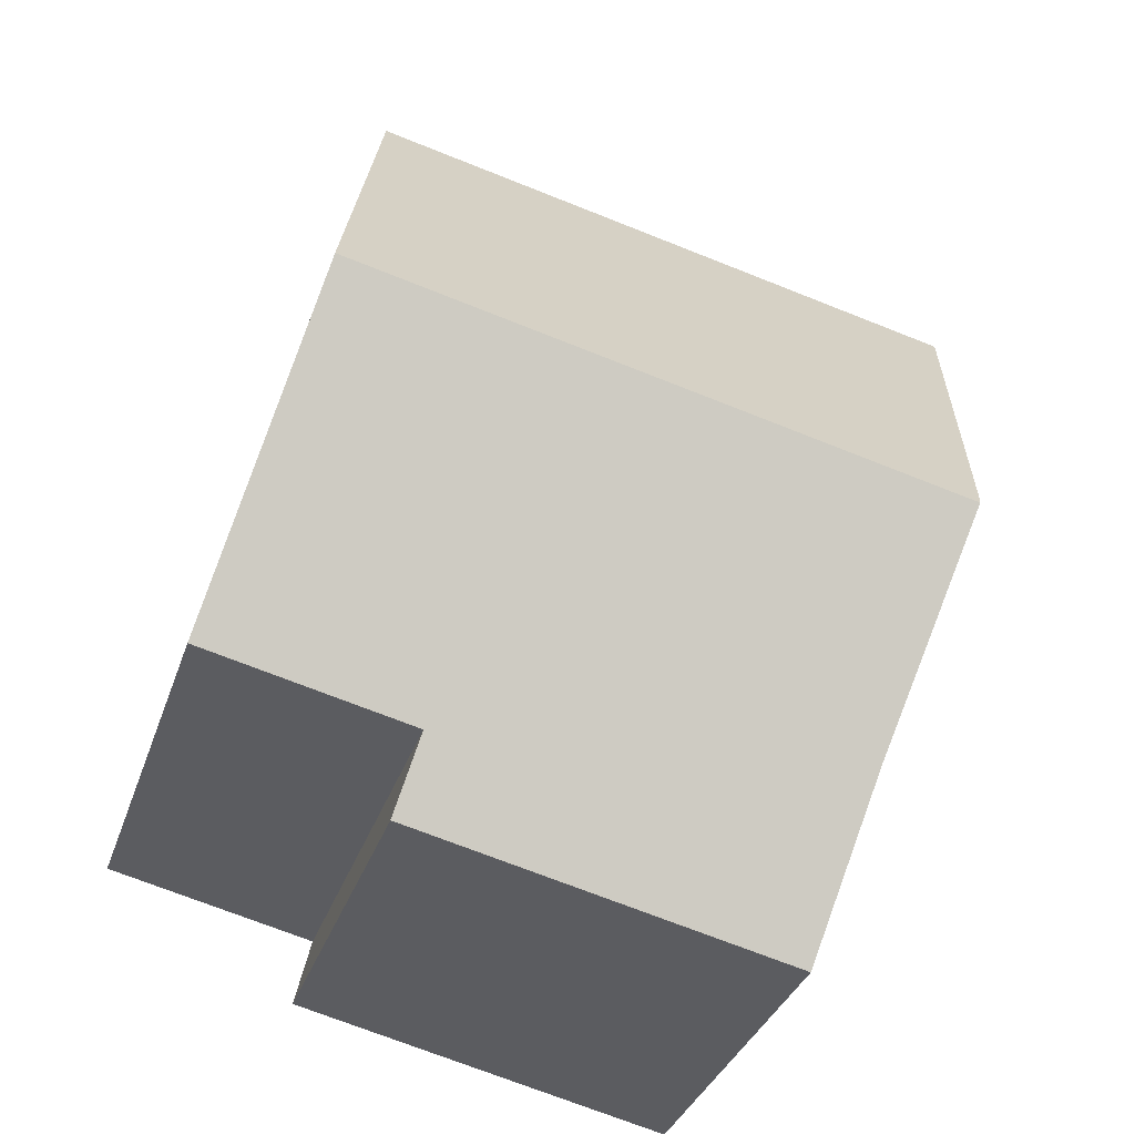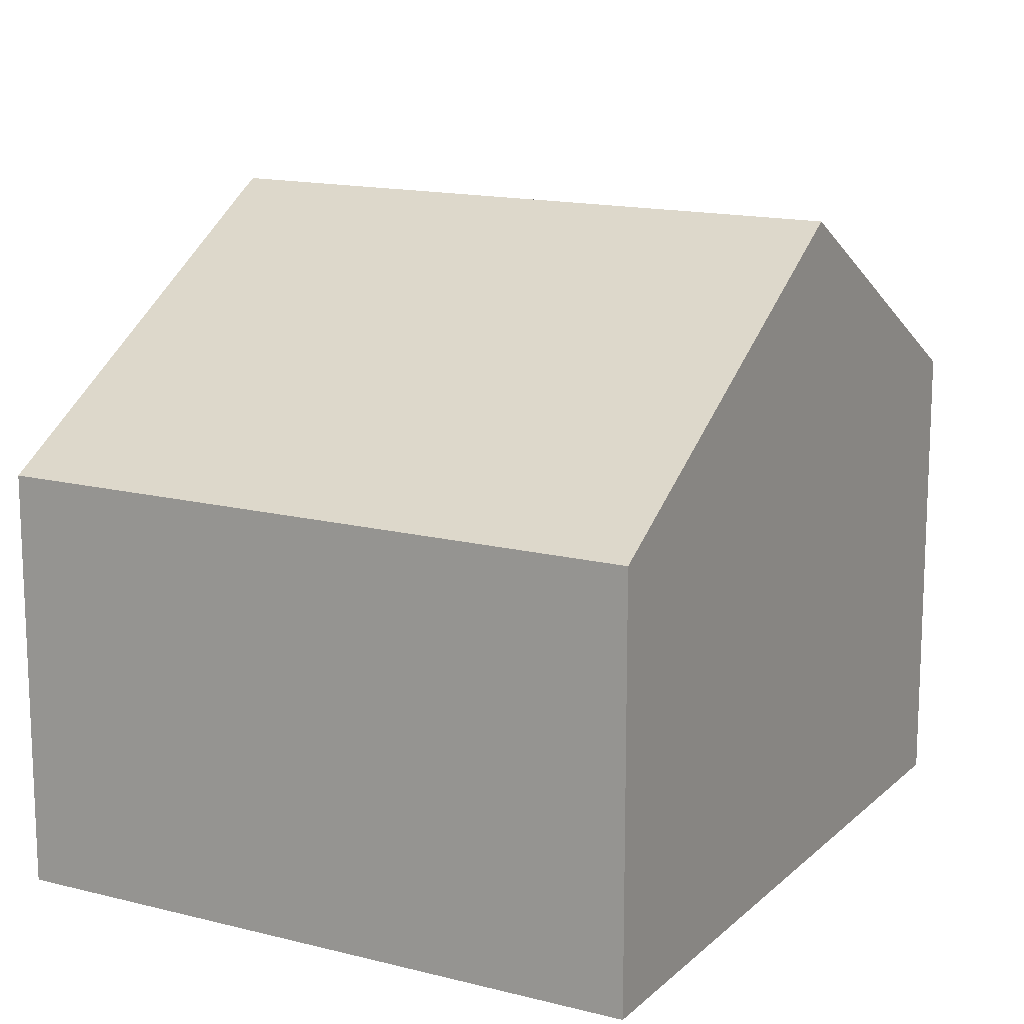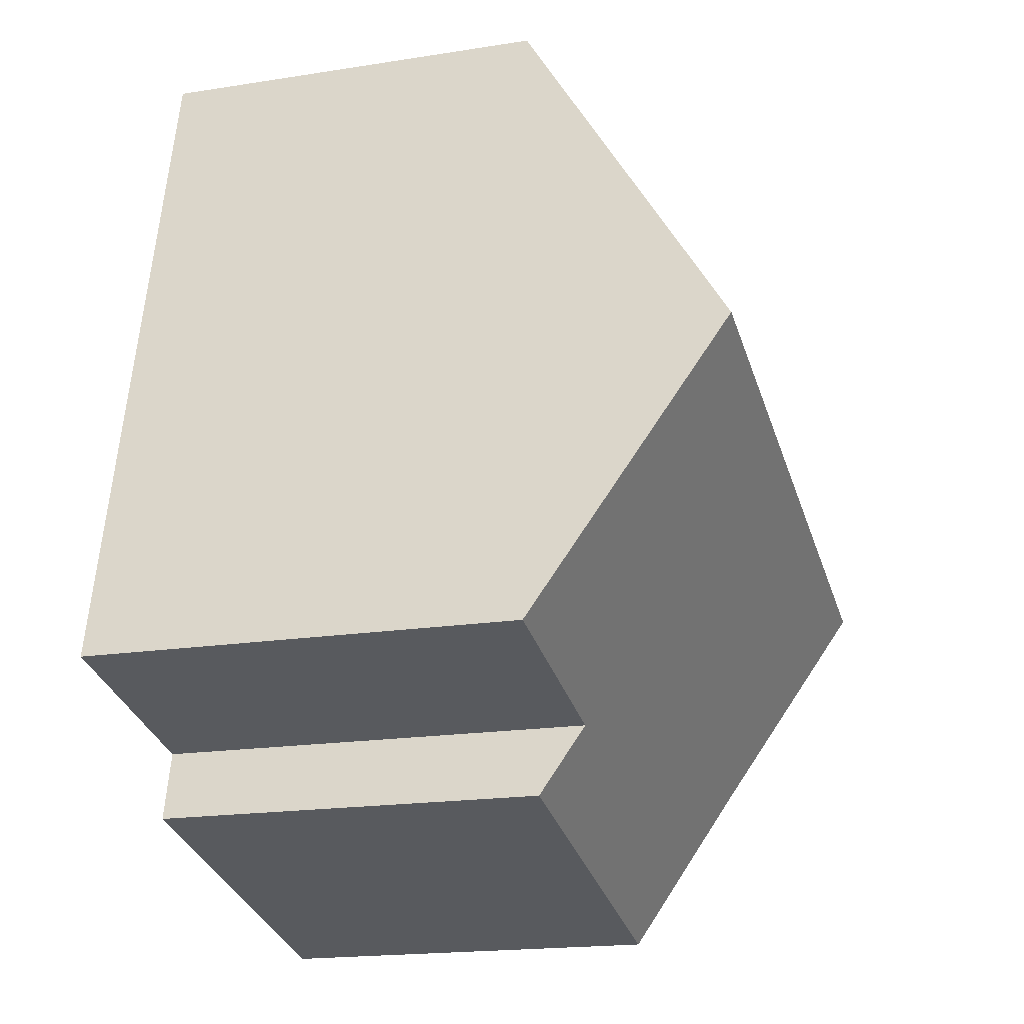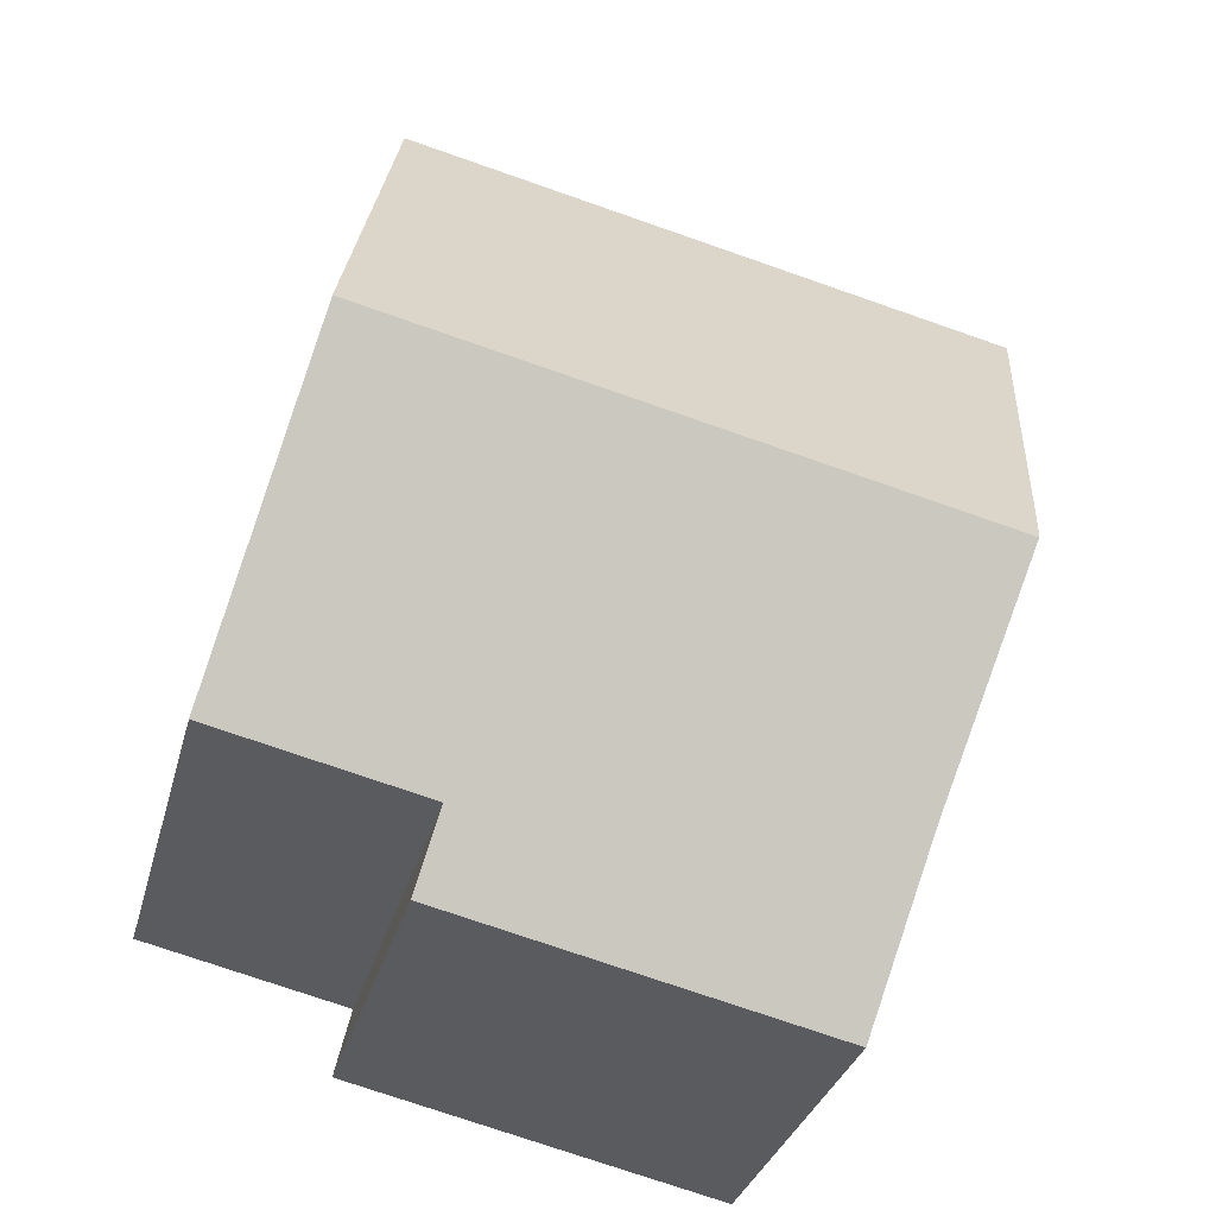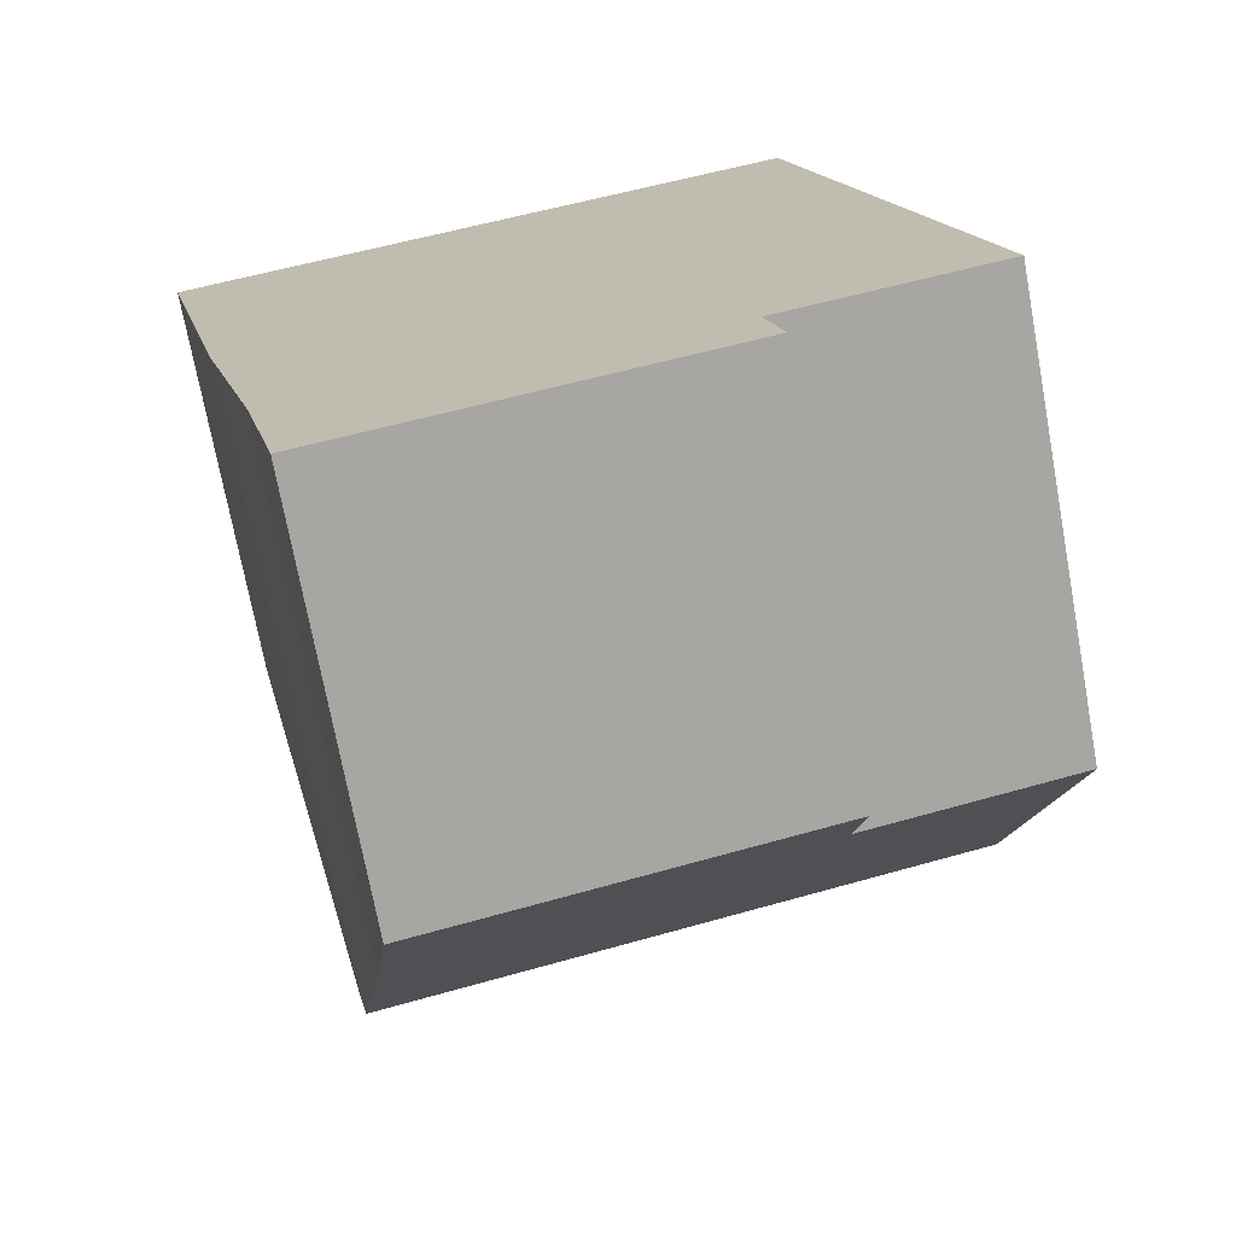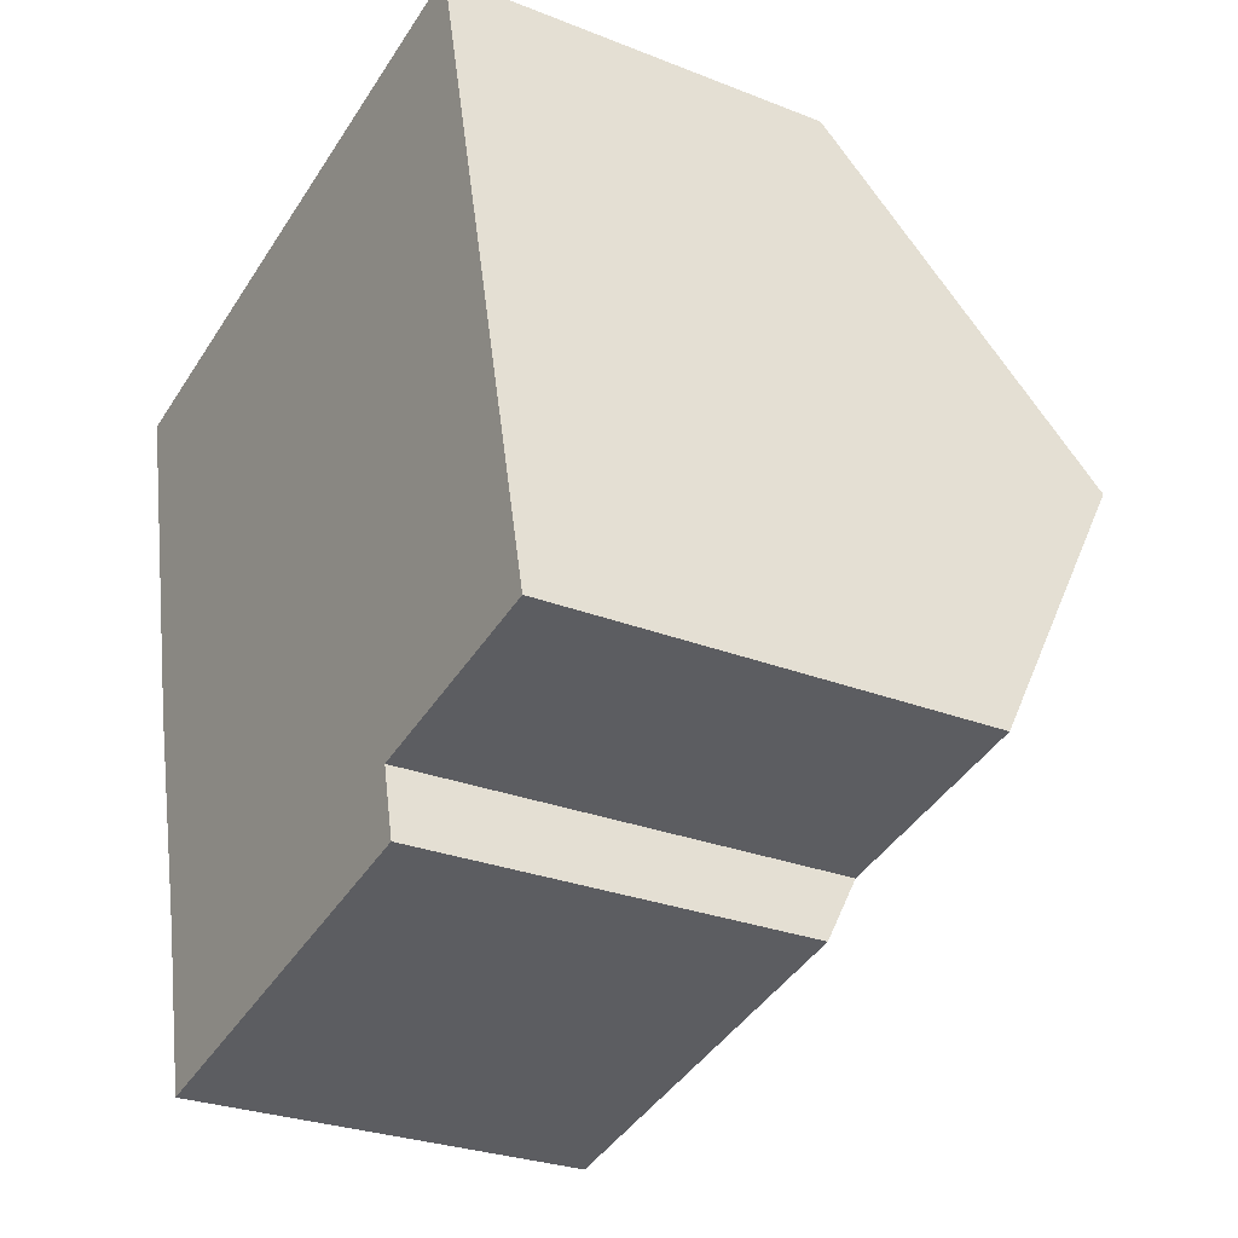
<metadata>
{"format":"obj","ext":"obj","renderer":"f3d","projection":"perspective","resolution":1024,"background":"white","views":[{"elev":-34.0,"azim":162.7,"up":"+Z"},{"elev":14.8,"azim":15.8,"up":"+Y"},{"elev":-18.5,"azim":107.0,"up":"+Z"},{"elev":-31.3,"azim":165.9,"up":"+Z"},{"elev":-72.0,"azim":10.5,"up":"+Z"},{"elev":-27.7,"azim":58.8,"up":"+Z"}]}
</metadata>
<code>
v  1.546 10.91 -6.584
v  10.58 6.935 2.468
v  12.12 10.91 -4.118
v  1.464 10.73 -6.279
v  0 6.935 4.246e-16
v  3.204 6.935 -13.14
v  9.671 7.675 -10.34
v  9.956 6.935 -11.57
v  13.37 7.675 -9.479
v  2.536 8.665 -10.28
v  9.956 7.083e-16 -11.57
v  3.204 8.047e-16 -13.14
v  13.37 5.804e-16 -9.479
v  9.671 6.332e-16 -10.34
v  2.536 6.293e-16 -10.28
v  1.464 3.845e-16 -6.279
v  1.546 4.032e-16 -6.584
v  0 0 0
v  10.58 -1.511e-16 2.468
v  12.12 2.522e-16 -4.118
g defaultobject
f 1 2 3
f 2 1 4
f 2 4 5
f 6 7 8
f 7 3 9
f 3 7 1
f 1 7 10
f 10 7 6
f 11 6 8
f 6 11 12
f 13 7 9
f 7 13 14
f 6 15 10
f 15 6 12
f 10 4 1
f 4 10 16
f 16 10 15
f 16 15 17
f 16 5 4
f 5 16 18
f 18 2 5
f 2 18 19
f 19 3 2
f 3 19 9
f 9 19 20
f 9 20 13
f 14 8 7
f 8 14 11
f 12 14 15
f 14 12 11
f 16 19 18
f 19 16 20
f 20 16 17
f 20 17 15
f 20 15 13
f 13 15 14

</code>
